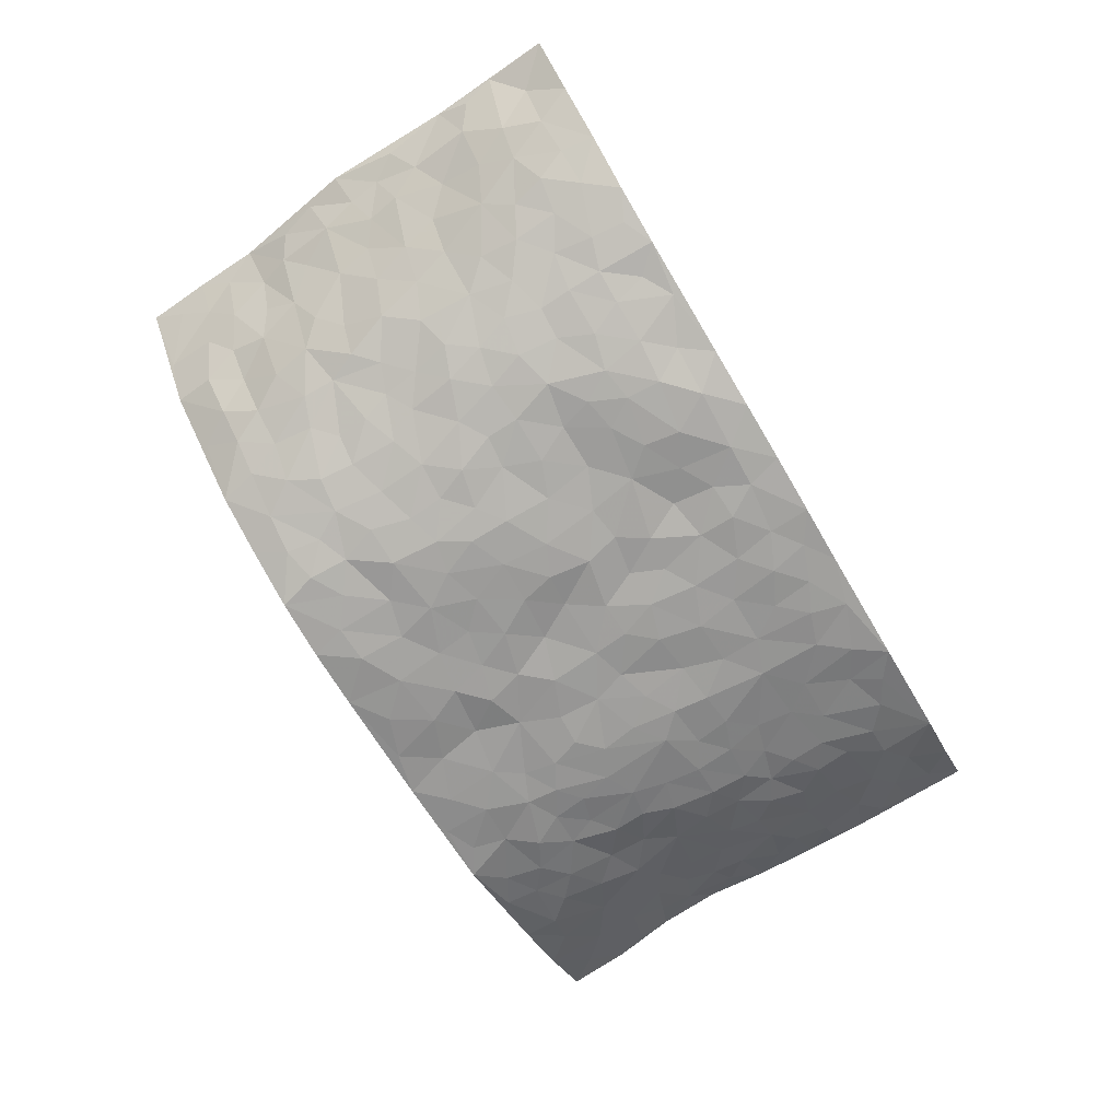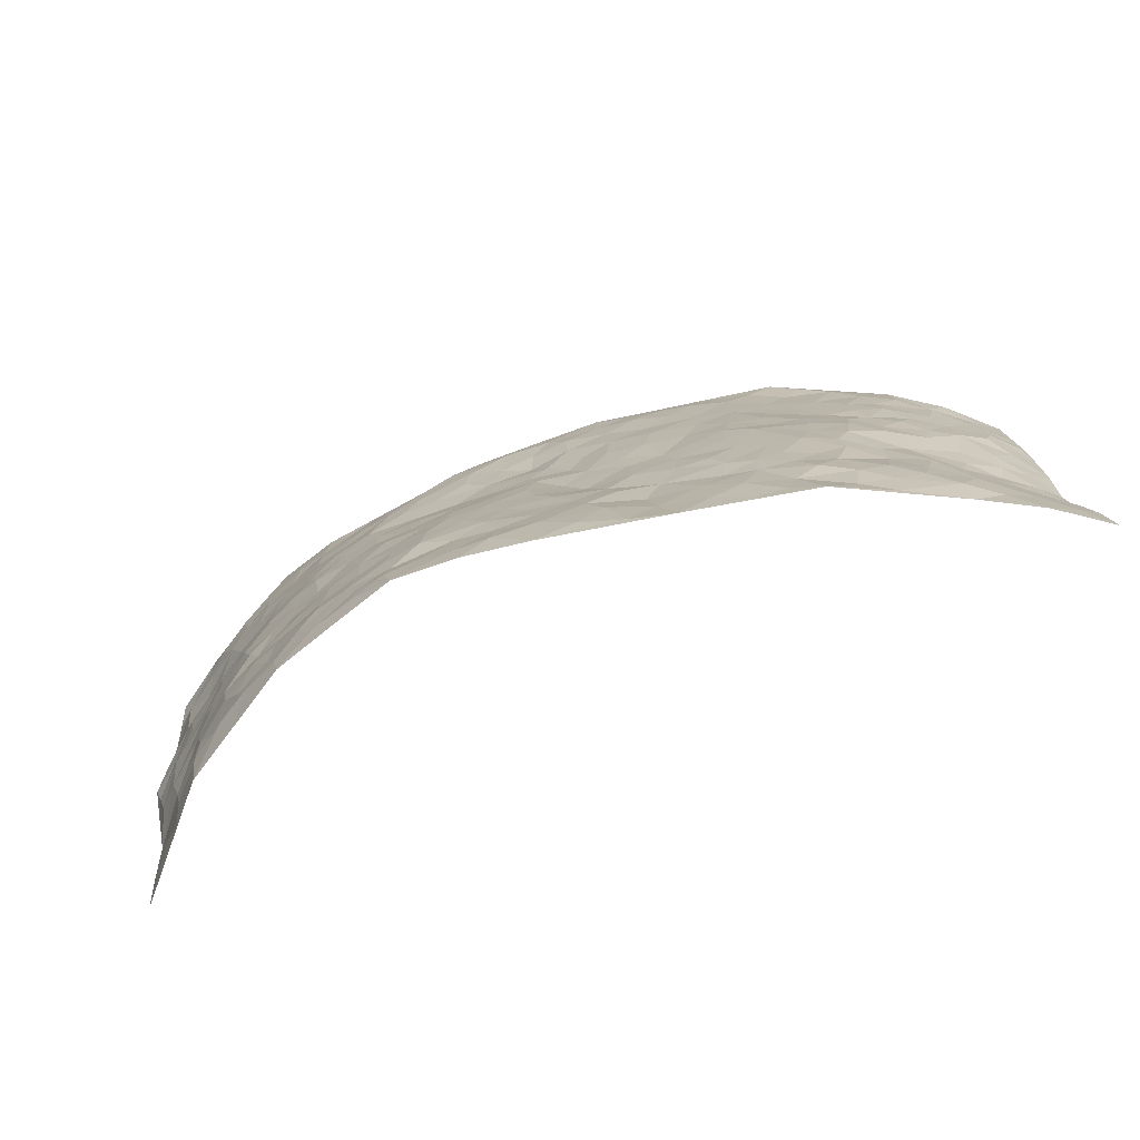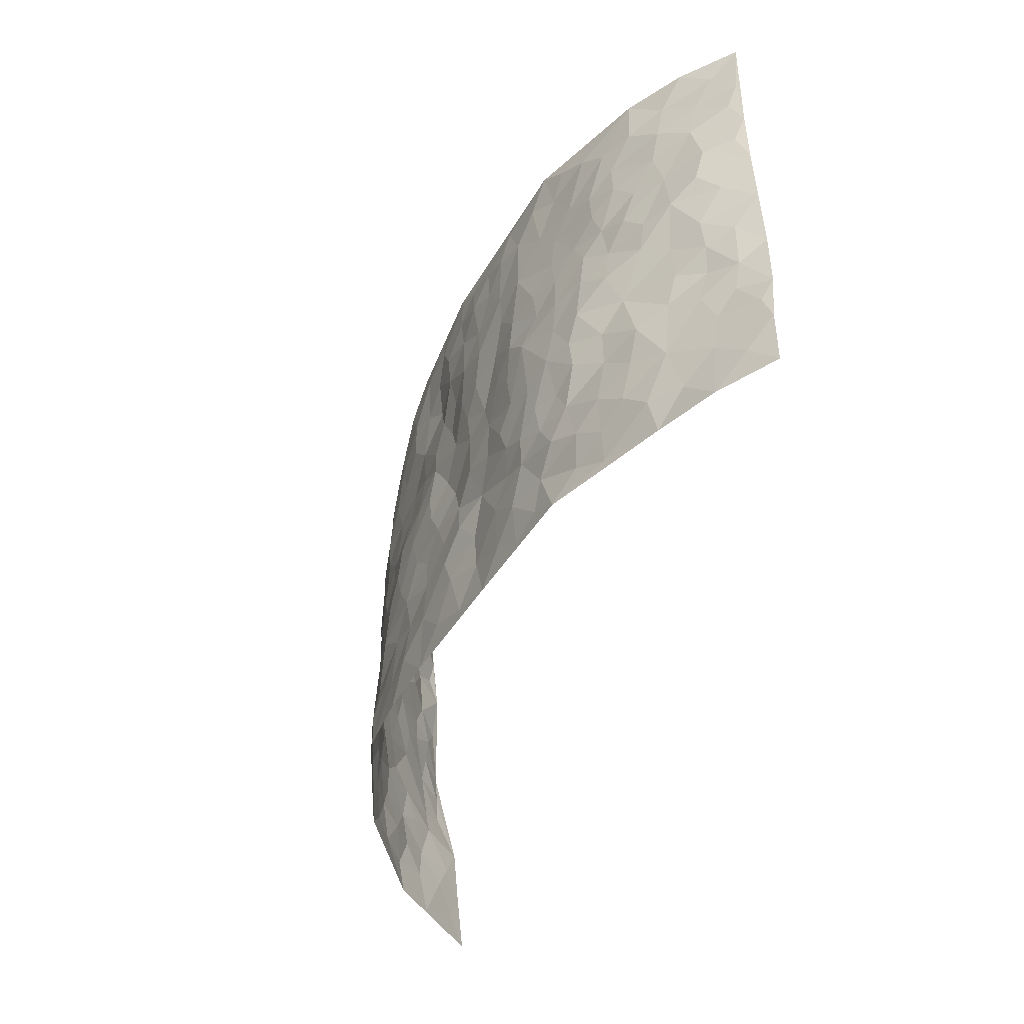
<metadata>
{"format":"obj","ext":"obj","renderer":"f3d","projection":"perspective","resolution":1024,"background":"white","views":[{"elev":-73.5,"azim":120.0,"up":"+Z"},{"elev":-75.7,"azim":-160.4,"up":"+Y"},{"elev":-46.0,"azim":-110.9,"up":"+Y"}]}
</metadata>
<code>
v -0.9239 0.01039 0.1956
v -0.9051 1.003 0.2143
v 0.8389 -0.003907 0.281
v 0.9227 0.9842 0.2061
v -0.7561 0.3986 0.1084
v -0.9055 0.5066 0.2147
v -0.8046 0.3645 0.1475
v -0.0001271 0.00412 -0.108
v -0.9048 0.2574 0.2185
v -0.8595 0.3444 0.1831
v -0.7113 0.007159 0.07214
v -0.9176 0.1356 0.2009
v -0.6888 0.2987 0.05527
v -0.8219 0.009435 0.1274
v -0.7937 0.2958 0.134
v -0.4874 0.005808 -0.03113
v -0.8972 0.197 0.1939
v -0.2914 0.17 -0.06485
v -0.7397 0.3279 0.09821
v -0.822 0.1281 0.1342
v -0.8763 0.07247 0.1651
v -0.7666 0.0706 0.09787
v -0.6587 0.1315 0.03407
v -0.7061 0.07995 0.05776
v -0.8257 0.215 0.1471
v -0.8505 0.2768 0.1752
v -0.7418 0.1831 0.08429
v -0.6738 0.2148 0.0463
v -0.8195 0.4935 0.1361
v -0.8996 0.3824 0.2227
v -0.7075 1.004 0.06646
v -0.5301 0.2261 -0.01783
v 0.2617 0.1584 -0.1092
v -0.9076 0.7542 0.2084
v -0.3648 0.3967 -0.0626
v -0.7543 0.7579 0.085
v -0.7692 0.8365 0.09309
v -0.5739 0.4474 -0.009639
v -0.5893 0.6112 0.002647
v -0.4814 1.003 -0.0313
v -0.8937 0.6922 0.1903
v -0.6451 0.5678 0.03008
v -0.3851 0.7588 -0.05507
v -0.5035 0.2836 -0.02571
v -0.4559 0.2285 -0.03999
v -0.4917 0.1653 -0.03342
v -0.4433 0.641 -0.04508
v -0.3636 0.5635 -0.0651
v 0.1691 0.4754 -0.1053
v -0.3311 0.2244 -0.05725
v -0.207 0.6137 -0.07974
v -0.3716 0.6334 -0.06163
v -0.3005 0.06062 -0.06457
v -0.6137 0.7159 0.01384
v -0.3928 0.1979 -0.05236
v -0.8313 0.6225 0.1323
v -0.03542 0.3512 -0.09397
v 0.05978 0.3415 -0.1053
v 0.3015 0.4509 -0.09736
v -0.09082 0.5541 -0.0792
v -0.1615 0.5592 -0.07977
v 0.09703 0.6314 -0.08344
v -0.6172 0.3513 0.0211
v -0.724 0.5792 0.06873
v -0.8877 0.8151 0.1894
v -0.5528 0.1328 -0.009796
v -0.3655 0.01519 -0.05162
v -0.7582 0.4721 0.1027
v -0.6064 0.1765 0.01043
v -0.6012 0.02288 0.02015
v -0.2437 0.003887 -0.07123
v -0.6045 0.09267 0.01468
v -0.5387 0.0574 -0.006219
v -0.4286 0.04087 -0.04119
v -0.447 0.1078 -0.03654
v -0.8468 0.6904 0.1444
v -0.9006 0.8785 0.2056
v -0.7121 0.5145 0.06523
v 0.00782 1.001 -0.08131
v -0.771 0.6801 0.09711
v -0.5549 0.3193 -0.01286
v -0.5075 0.4655 -0.03057
v 0.01068 0.5732 -0.08888
v -0.04516 0.4848 -0.07957
v 0.006636 0.4218 -0.09554
v -0.1242 0.1306 -0.09348
v -0.5578 0.6753 -0.003347
v -0.861 0.5675 0.1659
v -0.7093 0.6964 0.06122
v -0.4459 0.3001 -0.04564
v -0.616 0.2723 0.02247
v -0.4926 0.6929 -0.02448
v -0.1692 0.4877 -0.07555
v -0.2595 0.4395 -0.0683
v -0.632 0.6549 0.02405
v -0.01141 0.119 -0.1096
v -0.4128 0.515 -0.05827
v -0.341 0.2913 -0.06295
v -0.237 0.507 -0.06928
v -0.1776 0.385 -0.07823
v -0.9066 0.6308 0.2102
v -0.6863 0.6283 0.04608
v -0.7812 0.5848 0.1001
v -0.3608 0.1129 -0.05822
v -0.5159 0.5381 -0.02813
v -0.6594 0.4123 0.04723
v -0.1273 0.3267 -0.08124
v -0.148 0.2523 -0.08652
v -0.5106 0.6168 -0.02512
v 0.1145 0.7302 -0.08238
v -0.002257 0.2171 -0.1026
v -0.07065 0.2757 -0.09145
v 0.006885 0.2907 -0.0991
v -0.4267 0.367 -0.05199
v -0.1937 0.1872 -0.07018
v -0.64 0.4932 0.02262
v -0.5496 0.3858 -0.01671
v -0.4886 0.3951 -0.03808
v -0.3042 0.5278 -0.06787
v -0.2559 0.3536 -0.06894
v -0.3527 0.4708 -0.06533
v -0.2237 0.2743 -0.06825
v -0.08673 0.4133 -0.07556
v -0.5861 0.5368 -0.0041
v -0.09093 0.2007 -0.09584
v -0.2112 0.0967 -0.07234
v -0.3967 0.2612 -0.05578
v -0.8652 0.444 0.1813
v -0.8172 0.4266 0.1445
v 0.09489 0.425 -0.1058
v 0.2106 0.2381 -0.1185
v 0.08642 0.5188 -0.09765
v 0.02261 0.4902 -0.0955
v 0.1688 0.3945 -0.112
v 0.7507 0.4869 0.1083
v 0.2231 0.4342 -0.1032
v 0.2686 0.3133 -0.1054
v 0.165 0.5677 -0.09058
v 0.1316 0.9991 -0.08033
v -0.2888 0.6233 -0.06624
v 0.4309 0.876 -0.05053
v 0.4954 0.9922 -0.02874
v -0.2091 0.7845 -0.07617
v -0.0518 0.8667 -0.08992
v -0.3195 0.3518 -0.06796
v -0.4541 0.5705 -0.04246
v -0.07465 0.05475 -0.1014
v -0.1576 0.02417 -0.0856
v 0.124 0.004322 -0.1213
v 0.02009 0.8623 -0.08386
v -0.01147 0.7021 -0.08103
v 0.4208 0.1941 -0.07348
v 0.3421 0.2885 -0.08881
v 0.586 0.5202 -0.004928
v 0.5255 0.541 -0.03376
v 0.4514 0.1319 -0.06198
v 0.5144 0.2224 -0.03196
v 0.4135 0.3589 -0.06875
v 0.02765 0.6425 -0.08426
v -0.05462 0.6299 -0.07629
v -0.142 0.7325 -0.08382
v -0.08174 0.6955 -0.07905
v -0.05458 0.793 -0.08447
v -0.1319 0.6357 -0.08313
v 0.02662 0.7768 -0.07336
v 0.2531 0.9968 -0.06619
v -0.01191 0.9292 -0.08751
v -0.2635 0.8502 -0.07218
v -0.1937 0.8838 -0.08272
v -0.3102 0.7853 -0.06515
v -0.2371 1.001 -0.06461
v -0.2242 0.6996 -0.07916
v -0.3132 0.7045 -0.06447
v -0.1345 0.833 -0.0832
v -0.1152 1.001 -0.0817
v 0.2249 0.746 -0.08517
v 0.1792 0.6672 -0.07863
v 0.3331 0.5934 -0.0839
v 0.2655 0.5223 -0.09099
v 0.2726 0.665 -0.07934
v 0.4292 0.74 -0.05656
v 0.3628 0.6813 -0.07808
v 0.2935 0.7323 -0.08403
v 0.07567 0.9312 -0.09048
v 0.08555 0.8246 -0.08379
v 0.1529 0.8587 -0.09267
v 0.2589 0.8734 -0.085
v 0.3297 0.7921 -0.07975
v 0.2376 0.5953 -0.08822
v -0.83 0.8718 0.1483
v -0.6641 0.8217 0.03762
v -0.8271 0.7792 0.1331
v -0.8121 1.002 0.1325
v -0.8606 0.9441 0.1758
v -0.7713 0.9258 0.1075
v -0.7108 0.8901 0.05873
v -0.5925 0.9343 0.007079
v -0.6461 0.8906 0.02797
v -0.6703 0.7509 0.03727
v -0.5493 0.8197 -0.006403
v -0.6089 0.7865 0.01204
v -0.5003 0.906 -0.01862
v -0.3852 0.8829 -0.05375
v -0.5349 0.9651 -0.01368
v -0.457 0.8208 -0.03352
v -0.4352 0.9408 -0.04097
v -0.3382 0.9771 -0.05547
v -0.5022 0.7655 -0.02025
v -0.3152 0.9055 -0.06684
v -0.253 0.9344 -0.07204
v 0.1633 0.7855 -0.08926
v 0.2625 0.8041 -0.08668
v 0.1972 0.9341 -0.08803
v 0.4001 0.8091 -0.06383
v 0.3451 0.879 -0.06885
v 0.3879 0.9784 -0.04667
v 0.2958 0.9353 -0.06423
v 0.4469 0.9426 -0.03597
v 0.3846 0.4913 -0.07678
v 0.3306 0.5275 -0.0857
v 0.4869 0.599 -0.0474
v 0.4376 0.6599 -0.06316
v 0.4118 0.5844 -0.06971
v 0.3541 0.1889 -0.0925
v 0.4774 0.3304 -0.04642
v 0.4634 0.5182 -0.05795
v 0.3489 0.3864 -0.08811
v -0.1177 0.9179 -0.08376
v -0.1772 0.961 -0.07749
v 0.3211 0.1329 -0.101
v 0.5801 0.009295 0.02099
v 0.2037 0.3347 -0.1141
v 0.2742 0.3847 -0.1008
v 0.5716 0.2415 -0.008109
v 0.7184 0.9899 0.06765
v 0.8562 0.2442 0.2639
v 0.496 0.8063 -0.03777
v 0.6937 0.4783 0.06092
v 0.4918 0.7415 -0.03998
v 0.8989 0.4862 0.2261
v 0.6482 0.2862 0.03325
v 0.5069 0.4628 -0.03452
v 0.7326 0.3016 0.104
v 0.5543 0.4095 -0.0144
v 0.4761 -0.001365 -0.04403
v 0.09096 0.2533 -0.1135
v 0.4943 0.07251 -0.04041
v 0.1365 0.3201 -0.1138
v 0.415 0.2642 -0.07008
v 0.7934 0.2555 0.1786
v 0.6297 0.4543 0.01617
v 0.5606 0.07584 -0.008096
v 0.4484 0.4224 -0.05592
v 0.5969 0.3648 -3.759e-05
v 0.289 0.2324 -0.105
v 0.4725 0.2674 -0.04546
v 0.2656 0.08067 -0.119
v 0.3608 0.0009798 -0.08404
v 0.245 0.005373 -0.1226
v 0.2022 0.1168 -0.1172
v 0.06792 0.171 -0.1102
v 0.1452 0.1911 -0.1124
v 0.5921 0.1404 0.009381
v 0.7376 0.4137 0.09857
v 0.7053 0.2127 0.08822
v 0.6221 0.07347 0.03161
v 0.649 0.3768 0.03512
v 0.6898 0.3304 0.06151
v 0.8124 0.3147 0.1772
v 0.7185 0.5582 0.07702
v 0.6535 0.1378 0.06138
v 0.7121 0.1417 0.1034
v 0.7817 0.3569 0.1441
v 0.8535 0.3388 0.2176
v 0.8246 0.4265 0.1673
v 0.5703 0.307 -0.00515
v 0.7493 0.0977 0.1471
v 0.3311 0.06335 -0.1
v 0.4067 0.06672 -0.07487
v 0.0712 0.07894 -0.12
v 0.1432 0.0742 -0.1205
v 0.9031 0.7374 0.2235
v 0.6884 0.0711 0.08019
v 0.6332 0.2076 0.0282
v 0.8759 0.4124 0.2225
v 0.8425 0.497 0.1802
v 0.7477 0.2415 0.1317
v 0.5212 0.1427 -0.02698
v 0.6808 -0.005166 0.09036
v 0.4978 0.3892 -0.03502
v 0.8196 0.05749 0.2459
v 0.8489 0.1202 0.2721
v 0.7693 0.1715 0.1557
v 0.7972 0.1174 0.2095
v 0.7432 0.002867 0.1638
v 0.8264 0.1814 0.2356
v 0.6518 0.548 0.0329
v 0.6744 0.6243 0.04861
v 0.5816 0.6297 -0.005336
v 0.785 0.6808 0.128
v 0.6271 0.7631 0.01309
v 0.8861 0.6119 0.2094
v 0.7365 0.6317 0.09278
v 0.8088 0.5834 0.1424
v 0.7168 0.7342 0.06388
v 0.7964 0.5191 0.1405
v 0.8511 0.5616 0.1868
v 0.8392 0.6468 0.1656
v 0.632 0.6847 0.01941
v 0.565 0.7173 -0.01327
v 0.5117 0.6693 -0.03608
v 0.8195 0.8404 0.1304
v 0.7032 0.8617 0.04771
v 0.7823 0.7652 0.109
v 0.852 0.7653 0.1604
v 0.7606 0.833 0.08626
v 0.9109 0.8608 0.2128
v 0.6844 0.7928 0.04222
v 0.8947 0.7985 0.1986
v 0.7273 0.9218 0.06757
v 0.8236 0.9868 0.1328
v 0.6117 0.9905 0.008603
v 0.794 0.9146 0.1108
v 0.857 0.9155 0.1722
v 0.6574 0.9263 0.02721
v 0.5601 0.8946 -0.01396
v 0.4971 0.8755 -0.03388
v 0.5537 0.9627 -0.01243
v 0.5696 0.8151 -0.007648
v 0.6334 0.8524 0.01746
f 29 6 128
f 12 21 20
f 26 10 9
f 55 45 46
f 27 19 15
f 26 9 17
f 101 6 88
f 12 1 21
f 7 15 19
f 125 86 96
f 84 123 85
f 129 29 128
f 25 27 15
f 12 20 17
f 73 75 66
f 22 14 11
f 26 17 25
f 9 12 17
f 25 15 26
f 5 129 7
f 52 146 48
f 55 18 50
f 7 19 5
f 20 27 25
f 124 82 105
f 41 76 34
f 20 14 22
f 14 20 21
f 14 21 1
f 24 22 11
f 24 27 22
f 72 66 69
f 69 32 91
f 70 24 11
f 24 23 27
f 17 20 25
f 27 20 22
f 10 15 7
f 10 26 15
f 23 28 27
f 27 13 19
f 28 23 69
f 13 27 28
f 119 121 94
f 10 7 129
f 6 30 128
f 9 10 30
f 36 192 80
f 80 102 89
f 118 81 44
f 64 103 78
f 115 126 86
f 45 32 46
f 91 63 13
f 129 68 29
f 95 87 54
f 95 54 199
f 202 40 204
f 82 97 105
f 29 88 6
f 18 55 104
f 148 126 71
f 38 82 124
f 50 18 122
f 117 82 38
f 5 19 106
f 82 117 118
f 80 64 102
f 127 45 55
f 194 77 190
f 98 35 114
f 39 124 105
f 127 50 98
f 106 19 13
f 66 75 46
f 39 95 42
f 63 117 38
f 95 89 102
f 101 56 76
f 51 140 99
f 18 53 126
f 62 83 132
f 45 127 90
f 112 113 57
f 103 29 68
f 130 85 58
f 109 39 105
f 35 94 121
f 113 246 58
f 151 165 163
f 120 100 94
f 114 127 98
f 192 190 65
f 95 39 87
f 36 191 37
f 67 104 74
f 56 101 88
f 13 63 106
f 192 34 76
f 268 241 243
f 108 115 125
f 93 84 60
f 133 84 85
f 156 288 157
f 101 76 41
f 80 103 64
f 105 97 146
f 99 61 51
f 92 109 47
f 125 96 111
f 158 227 153
f 75 104 55
f 69 66 32
f 81 91 32
f 106 78 68
f 42 64 78
f 77 34 65
f 24 70 72
f 75 73 16
f 16 71 67
f 2 34 77
f 13 28 91
f 103 56 88
f 56 80 76
f 72 69 23
f 11 16 70
f 16 73 70
f 16 67 74
f 115 18 126
f 24 72 23
f 73 72 70
f 16 74 75
f 72 73 66
f 32 45 44
f 84 83 60
f 66 46 32
f 78 106 116
f 117 63 81
f 67 53 104
f 103 68 78
f 69 91 28
f 36 80 89
f 106 38 116
f 106 68 5
f 81 118 117
f 62 132 138
f 32 44 81
f 53 67 71
f 57 58 85
f 123 100 107
f 93 60 61
f 33 230 224
f 8 96 147
f 132 133 130
f 140 48 119
f 93 100 123
f 122 98 50
f 164 60 160
f 53 71 126
f 125 112 108
f 193 194 195
f 75 55 46
f 63 91 81
f 56 103 80
f 196 198 31
f 18 104 53
f 121 48 97
f 38 106 63
f 118 97 82
f 97 35 121
f 51 172 140
f 130 134 49
f 87 39 109
f 288 252 263
f 97 114 35
f 47 43 92
f 57 113 58
f 248 130 58
f 34 101 41
f 114 90 127
f 116 124 42
f 145 94 35
f 118 114 97
f 167 79 175
f 98 145 35
f 85 123 57
f 43 47 52
f 199 36 89
f 42 78 116
f 159 83 62
f 88 29 103
f 74 104 75
f 118 44 90
f 173 140 172
f 42 95 102
f 190 192 37
f 65 190 77
f 89 95 199
f 125 111 112
f 92 87 109
f 18 115 122
f 177 180 176
f 112 57 107
f 109 105 146
f 93 94 100
f 285 286 275
f 96 86 147
f 137 232 131
f 57 123 107
f 87 92 208
f 49 134 136
f 132 130 49
f 161 164 162
f 50 127 55
f 122 108 107
f 122 107 100
f 48 140 52
f 118 90 114
f 99 119 94
f 123 84 93
f 36 37 192
f 48 121 119
f 120 122 100
f 39 42 124
f 38 124 116
f 248 58 246
f 44 45 90
f 98 122 120
f 146 52 47
f 94 93 99
f 168 209 170
f 212 183 188
f 202 197 200
f 42 102 64
f 107 108 112
f 99 93 61
f 8 280 96
f 112 111 113
f 125 115 86
f 115 108 122
f 128 30 10
f 5 68 129
f 10 129 128
f 132 49 138
f 83 84 133
f 130 133 85
f 83 133 132
f 248 134 130
f 156 152 224
f 151 110 165
f 212 186 211
f 153 224 249
f 254 251 244
f 246 261 262
f 225 158 249
f 49 136 179
f 185 184 150
f 214 188 181
f 181 188 182
f 161 163 174
f 143 170 172
f 110 211 185
f 184 79 167
f 174 228 169
f 62 110 159
f 163 150 144
f 210 169 229
f 170 143 168
f 176 211 110
f 98 120 145
f 94 145 120
f 48 146 97
f 109 146 47
f 148 86 126
f 147 86 148
f 71 8 148
f 8 147 148
f 244 276 254
f 232 136 134
f 174 143 161
f 60 83 160
f 163 162 151
f 159 160 83
f 261 281 262
f 259 281 149
f 219 220 59
f 246 113 111
f 33 255 131
f 157 256 152
f 137 255 153
f 230 278 279
f 262 260 33
f 154 155 242
f 131 255 137
f 248 131 232
f 281 280 149
f 259 258 278
f 220 179 59
f 159 151 160
f 162 160 151
f 164 61 60
f 228 174 144
f 144 174 163
f 159 110 151
f 161 172 164
f 186 184 185
f 161 162 163
f 61 164 51
f 160 162 164
f 187 217 213
f 150 163 165
f 205 202 200
f 79 184 139
f 170 43 173
f 174 169 143
f 161 143 172
f 167 144 150
f 176 180 183
f 172 170 173
f 223 226 221
f 185 150 165
f 99 140 119
f 207 206 203
f 172 51 164
f 43 52 173
f 173 52 140
f 167 175 228
f 228 229 169
f 210 168 169
f 177 110 62
f 189 138 179
f 62 138 177
f 136 232 233
f 181 182 222
f 150 184 167
f 178 180 189
f 49 179 138
f 177 138 189
f 180 178 182
f 178 179 220
f 307 308 304
f 222 223 221
f 215 187 188
f 176 183 212
f 187 213 186
f 214 215 188
f 185 211 186
f 237 181 239
f 182 188 183
f 110 185 165
f 216 215 141
f 211 176 212
f 182 183 180
f 176 110 177
f 213 184 186
f 178 189 179
f 177 189 180
f 195 190 37
f 197 198 200
f 195 194 190
f 34 192 65
f 80 192 76
f 37 196 195
f 194 2 77
f 193 2 194
f 196 37 191
f 31 193 195
f 198 196 191
f 31 195 196
f 199 201 191
f 197 204 31
f 198 191 201
f 31 198 197
f 201 199 54
f 36 199 191
f 54 208 201
f 208 43 205
f 208 54 87
f 198 201 200
f 206 205 203
f 43 170 203
f 210 207 209
f 40 202 206
f 31 204 40
f 197 202 204
f 208 205 200
f 43 203 205
f 205 206 202
f 203 209 207
f 171 40 207
f 40 206 207
f 208 200 201
f 43 208 92
f 170 209 203
f 168 143 169
f 207 210 171
f 168 210 209
f 188 187 212
f 212 187 186
f 166 139 213
f 184 213 139
f 237 214 181
f 215 214 141
f 216 141 218
f 213 217 166
f 142 166 216
f 217 216 166
f 187 215 217
f 216 217 215
f 237 141 214
f 142 216 218
f 223 222 182
f 179 136 59
f 223 220 219
f 267 238 251
f 237 327 141
f 223 182 178
f 158 290 253
f 220 223 178
f 59 233 227
f 233 59 136
f 248 246 131
f 153 249 158
f 251 254 267
f 223 219 226
f 111 261 246
f 297 251 238
f 276 256 157
f 167 228 144
f 229 228 175
f 175 171 229
f 229 171 210
f 260 257 33
f 265 271 272
f 266 289 283
f 269 243 250
f 249 224 152
f 266 283 271
f 227 233 137
f 253 227 158
f 325 313 320
f 135 264 275
f 310 329 239
f 270 298 297
f 249 256 225
f 275 273 269
f 311 222 221
f 155 154 299
f 234 276 157
f 310 311 299
f 222 239 181
f 221 226 155
f 266 263 252
f 242 290 244
f 264 273 275
f 273 264 243
f 242 244 154
f 276 290 225
f 288 234 157
f 240 282 302
f 275 286 306
f 225 290 158
f 234 263 284
f 241 254 276
f 233 232 137
f 137 153 227
f 264 135 238
f 244 251 154
f 260 259 257
f 227 253 219
f 33 224 255
f 154 297 299
f 240 302 307
f 297 154 251
f 264 268 243
f 253 226 219
f 271 284 263
f 277 294 293
f 290 242 253
f 241 234 284
f 59 227 219
f 242 155 226
f 252 245 231
f 157 152 156
f 257 230 33
f 152 256 249
f 278 230 257
f 262 33 131
f 224 153 255
f 259 278 257
f 134 248 232
f 230 279 224
f 96 261 111
f 261 96 280
f 280 281 261
f 246 262 131
f 252 247 245
f 268 267 241
f 283 277 272
f 288 247 252
f 275 274 285
f 295 291 294
f 267 268 264
f 263 234 288
f 309 310 299
f 290 276 244
f 283 272 271
f 267 254 241
f 265 243 241
f 236 240 285
f 297 238 270
f 303 305 298
f 241 276 234
f 221 155 299
f 272 277 293
f 250 243 287
f 286 285 240
f 284 271 265
f 271 263 266
f 295 3 291
f 225 256 276
f 241 284 265
f 289 266 231
f 3 292 291
f 321 235 323
f 293 294 296
f 279 278 258
f 245 279 258
f 279 156 224
f 260 281 259
f 280 8 149
f 262 281 260
f 231 266 252
f 267 264 238
f 306 304 270
f 283 289 295
f 243 269 273
f 236 269 250
f 294 292 296
f 274 236 285
f 269 274 275
f 250 287 293
f 245 289 231
f 236 274 269
f 156 279 247
f 242 226 253
f 247 279 245
f 243 265 287
f 288 156 247
f 265 272 293
f 296 292 236
f 293 287 265
f 295 294 277
f 277 283 295
f 236 250 296
f 289 3 295
f 292 294 291
f 293 296 250
f 300 304 308
f 325 320 235
f 329 330 326
f 270 304 303
f 270 303 298
f 309 305 301
f 135 306 270
f 299 297 298
f 298 309 299
f 238 135 270
f 300 314 305
f 303 300 305
f 304 306 307
f 300 303 304
f 282 319 315
f 322 325 235
f 275 306 135
f 307 306 286
f 240 307 286
f 308 307 302
f 302 282 308
f 308 282 315
f 305 309 298
f 310 309 301
f 310 301 329
f 310 239 311
f 222 311 239
f 299 311 221
f 319 312 315
f 312 323 316
f 301 305 318
f 305 314 316
f 300 308 315
f 316 314 312
f 312 314 315
f 315 314 300
f 323 312 324
f 316 313 318
f 282 4 317
f 330 313 325
f 4 321 324
f 235 320 323
f 282 317 319
f 312 319 317
f 326 325 322
f 316 320 313
f 316 318 305
f 142 218 327
f 327 218 141
f 316 323 320
f 324 312 317
f 4 324 317
f 321 323 324
f 318 313 330
f 328 326 322
f 326 327 329
f 329 327 237
f 326 328 327
f 322 142 328
f 327 328 142
f 329 237 239
f 301 318 330
f 326 330 325
f 330 329 301

</code>
